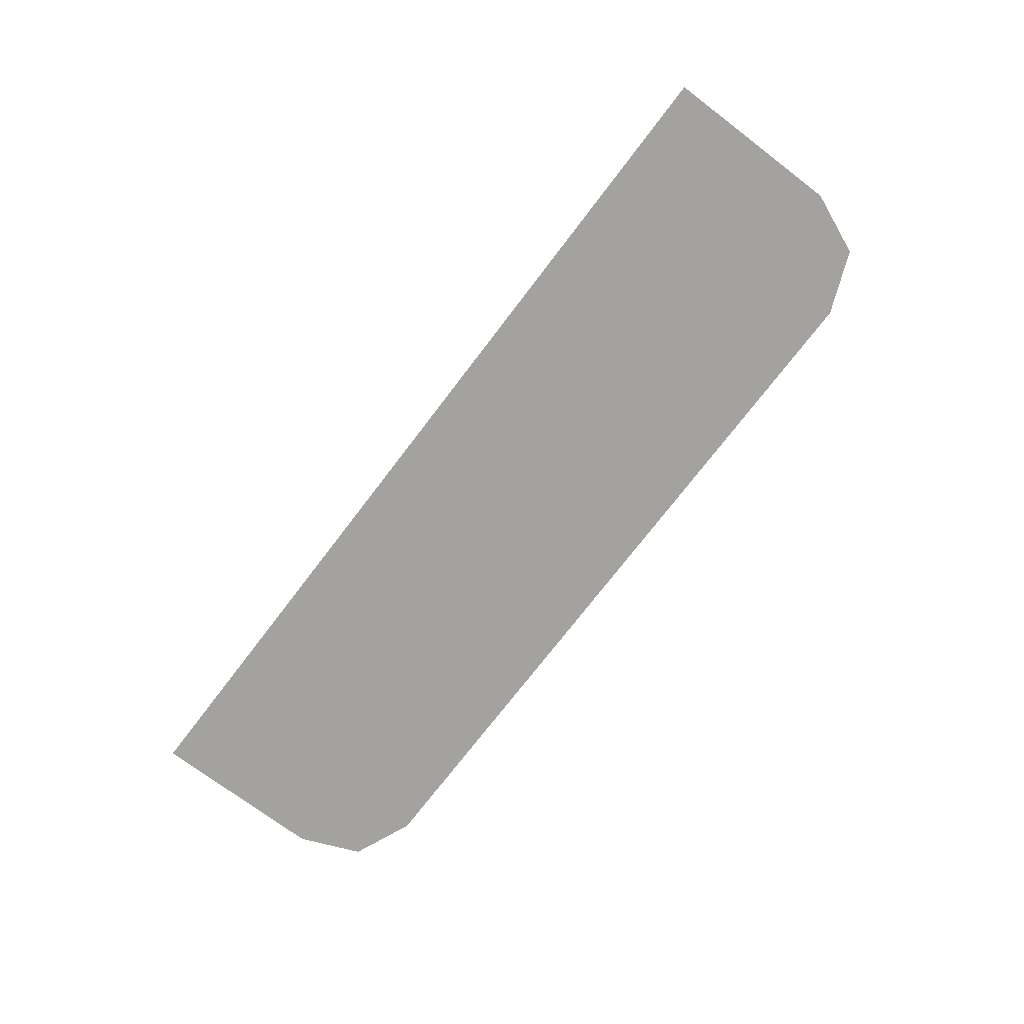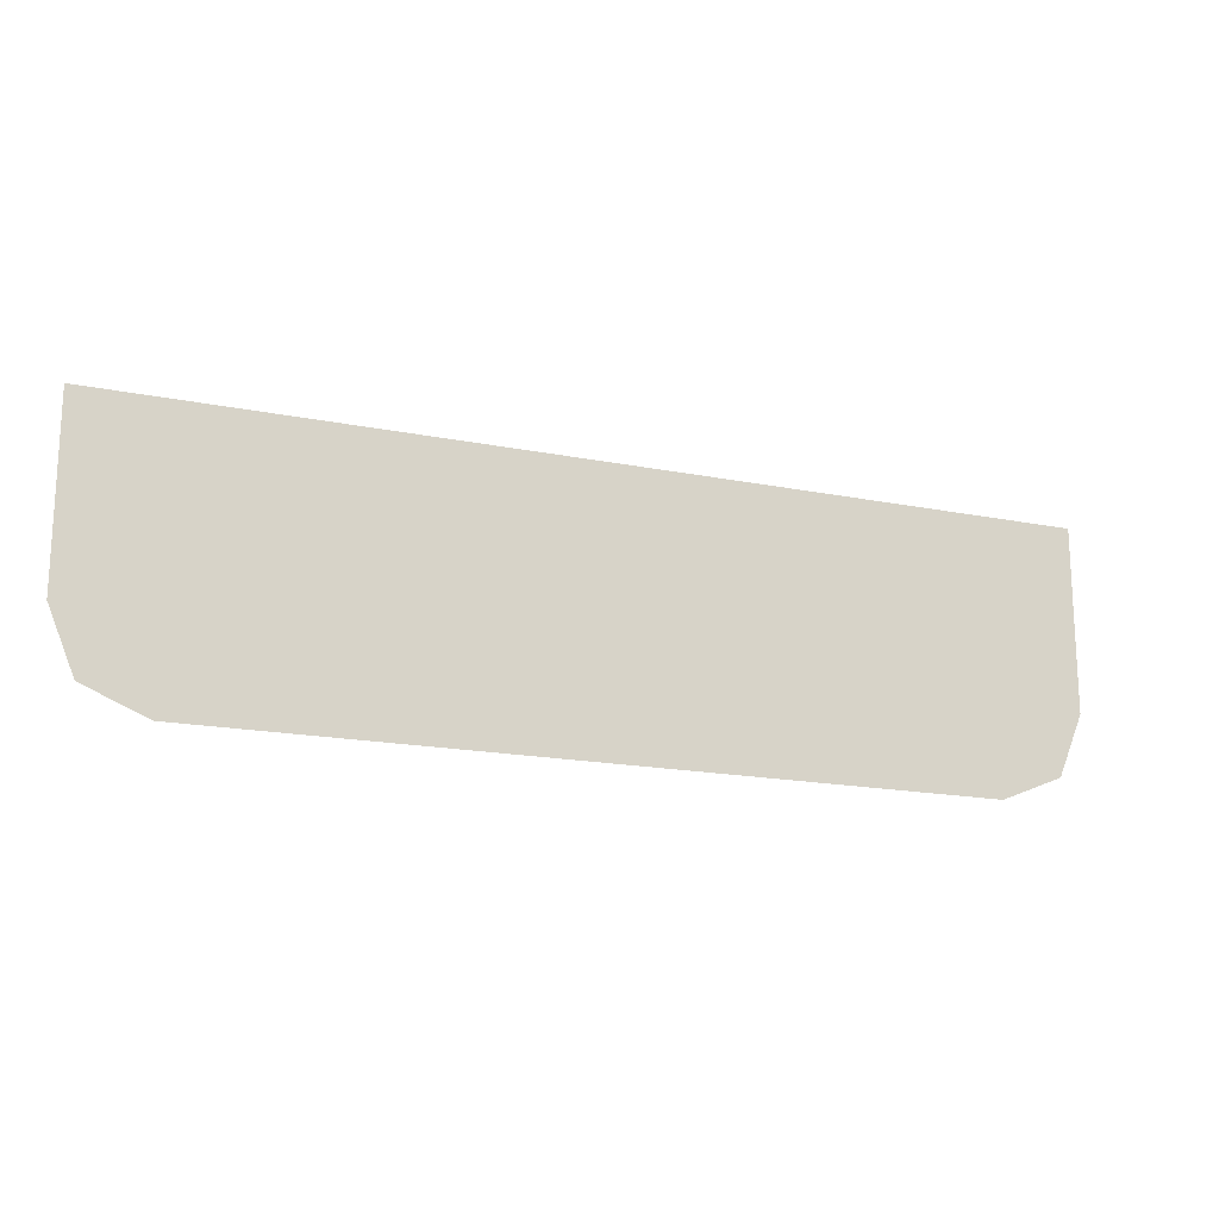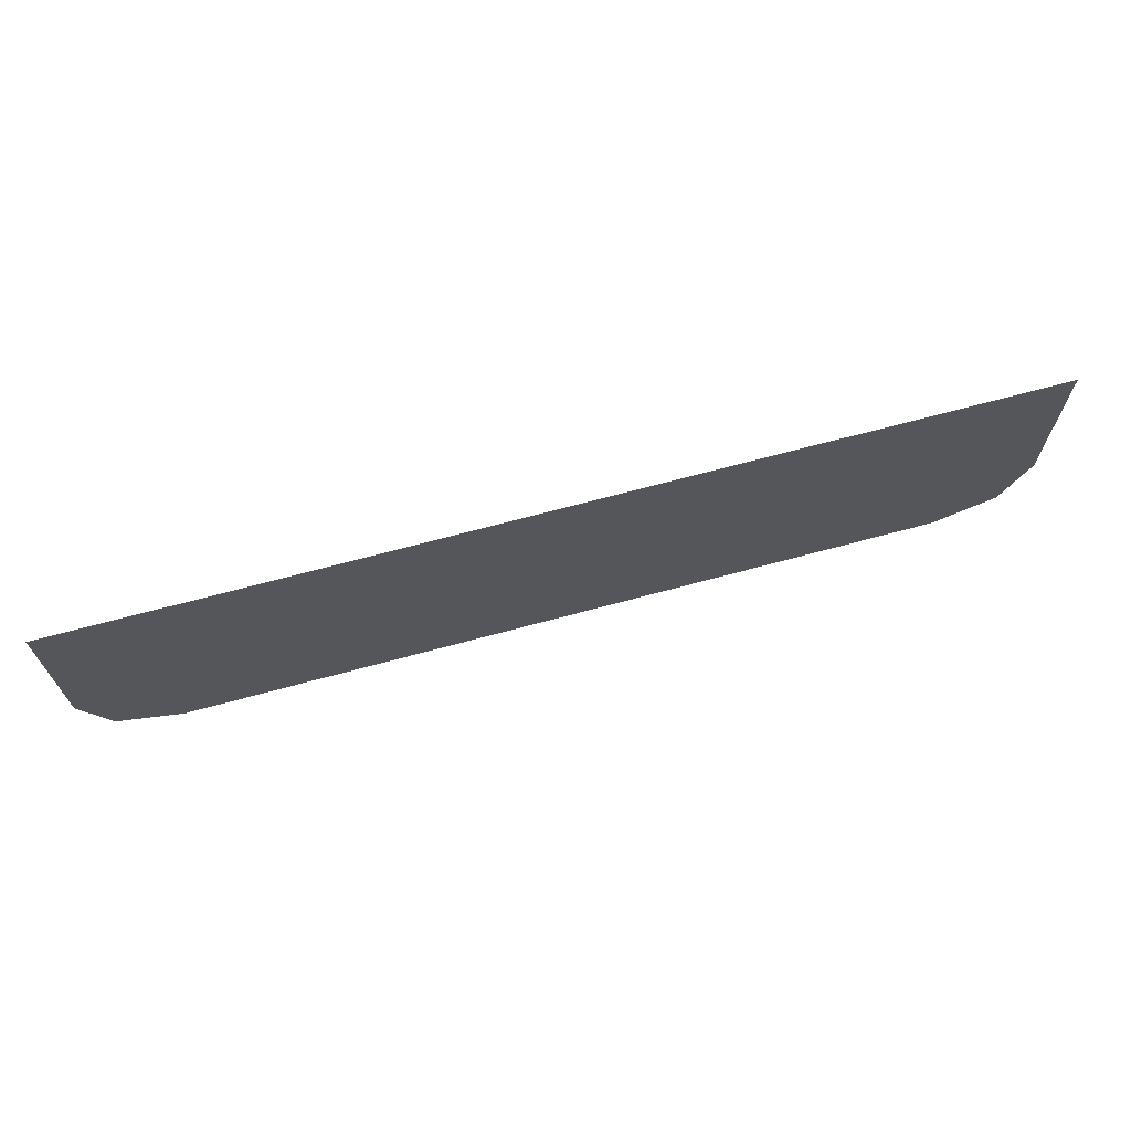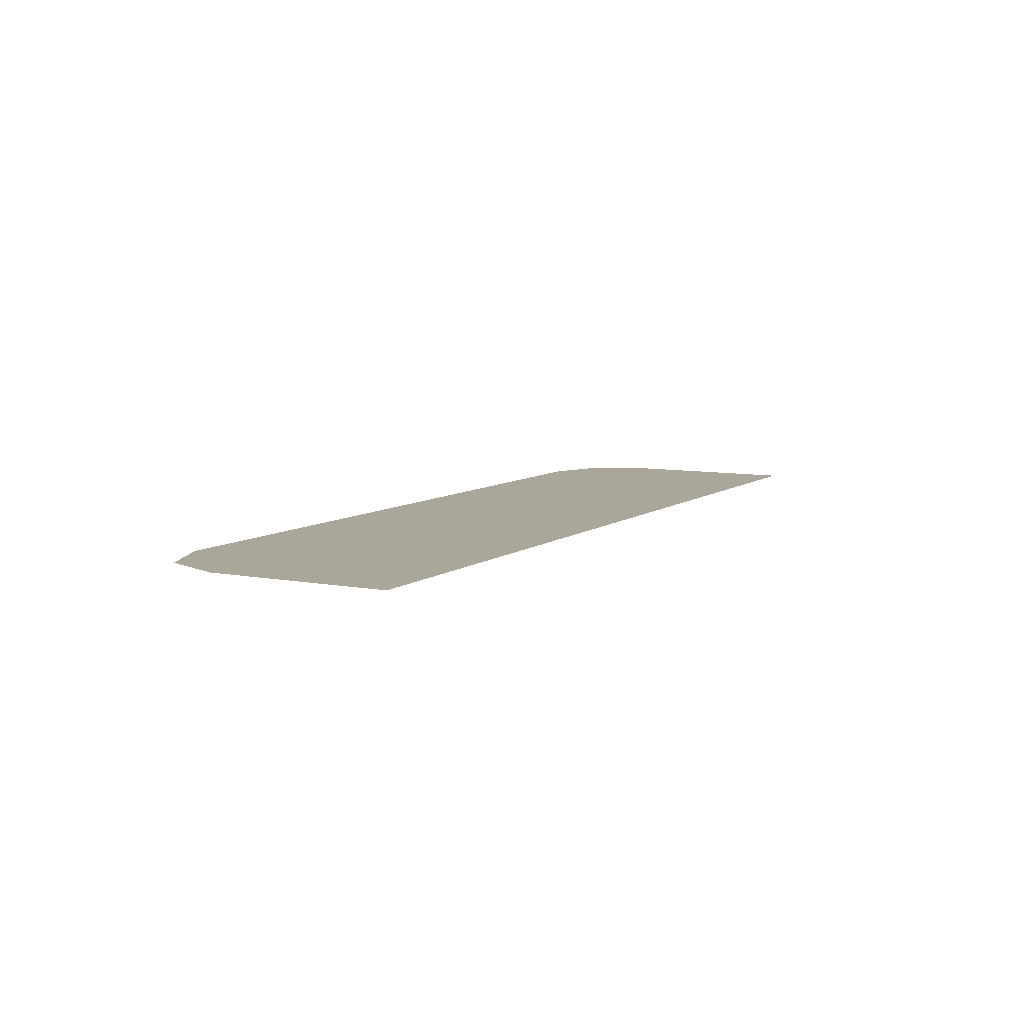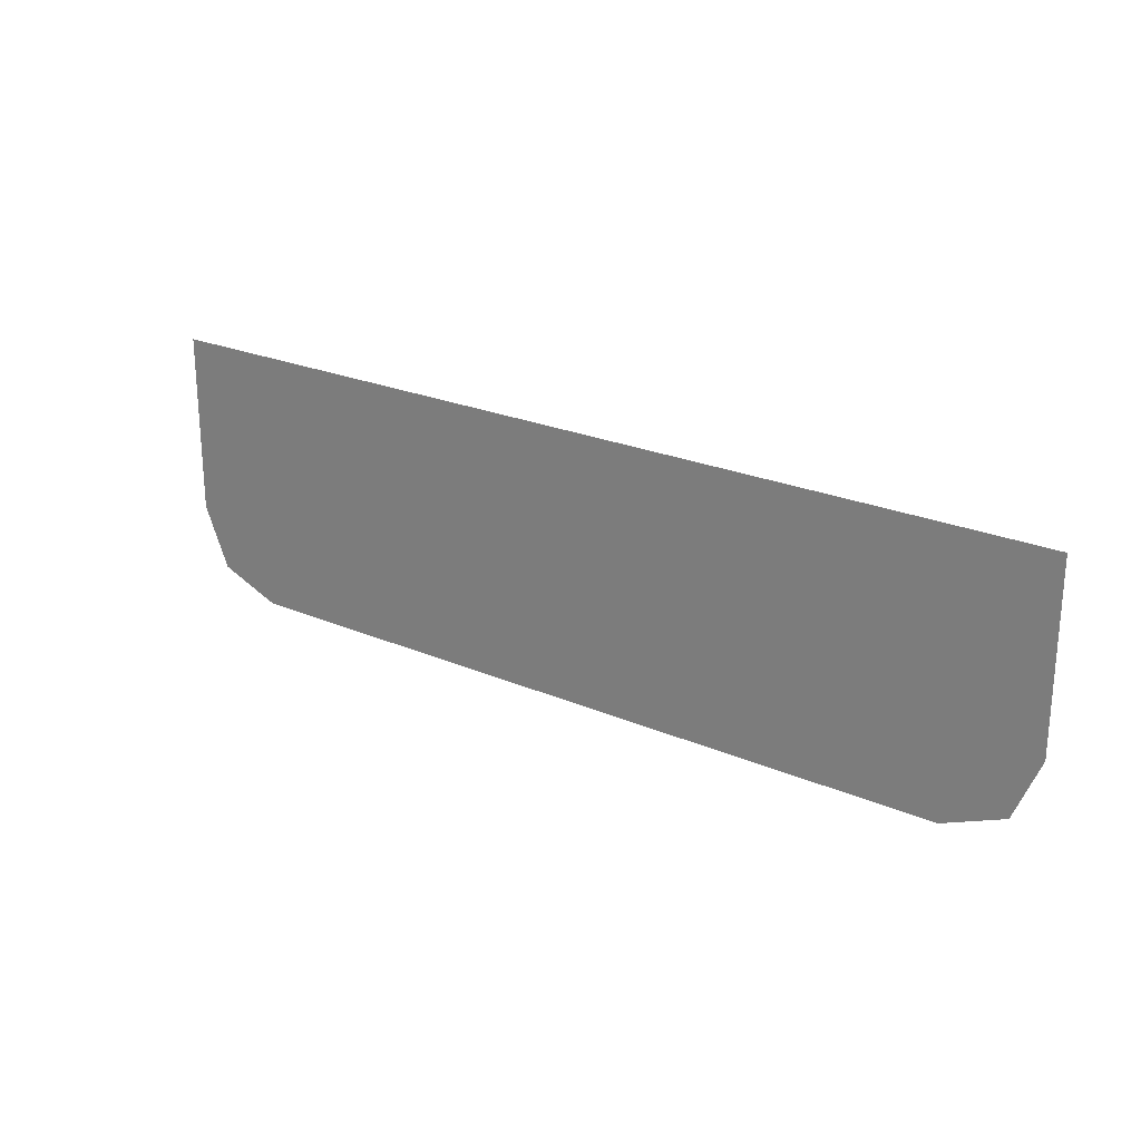
<metadata>
{"format":"obj","ext":"obj","renderer":"f3d","projection":"perspective","resolution":1024,"background":"white","views":[{"elev":-72.4,"azim":52.8,"up":"+Y"},{"elev":-17.4,"azim":158.2,"up":"+Z"},{"elev":68.3,"azim":-15.2,"up":"+Z"},{"elev":7.8,"azim":-61.7,"up":"+Y"},{"elev":23.7,"azim":-144.3,"up":"+Z"}]}
</metadata>
<code>
v -0.4 -0.0125 -0.1545
v -0.378 -0.0125 -0.2075
v -0.325 -0.0125 -0.2295
v 0.4 -0.0125 -0.1545
v 0.378 -0.0125 -0.2075
v 0.325 -0.0125 -0.2295
v -0.4 -0.0125 0.00072
v -0.4 -0.0125 -0.1545
v 0.4 -0.0125 -0.1545
v 0.4 -0.0125 0.00072
v -0.4 -0.0125 -0.1545
v -0.325 -0.0125 -0.2295
v 0.325 -0.0125 -0.2295
v 0.4 -0.0125 -0.1545
g mesh7309152
f 1 2 3
g mesh7309154
f 4 6 5
f 7 8 9
f 9 10 7
f 11 12 13
f 13 14 11

</code>
